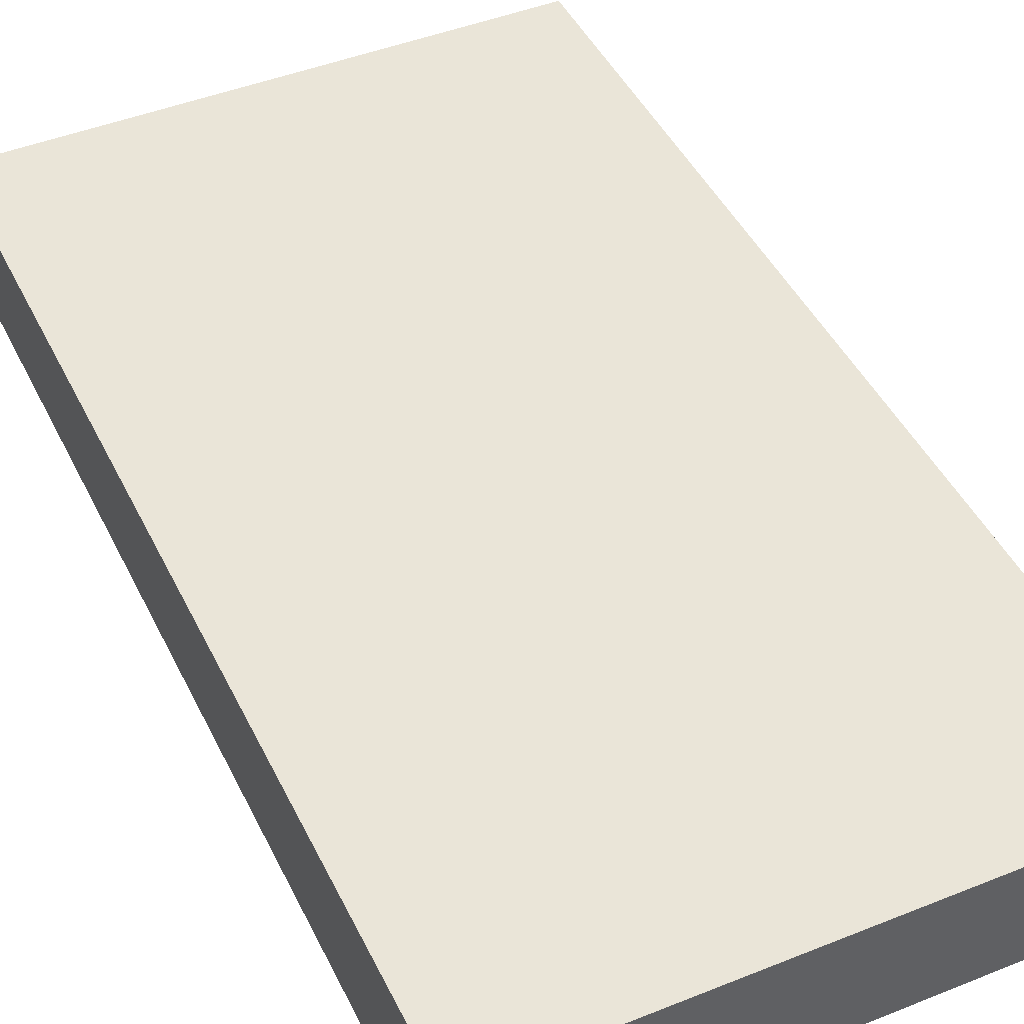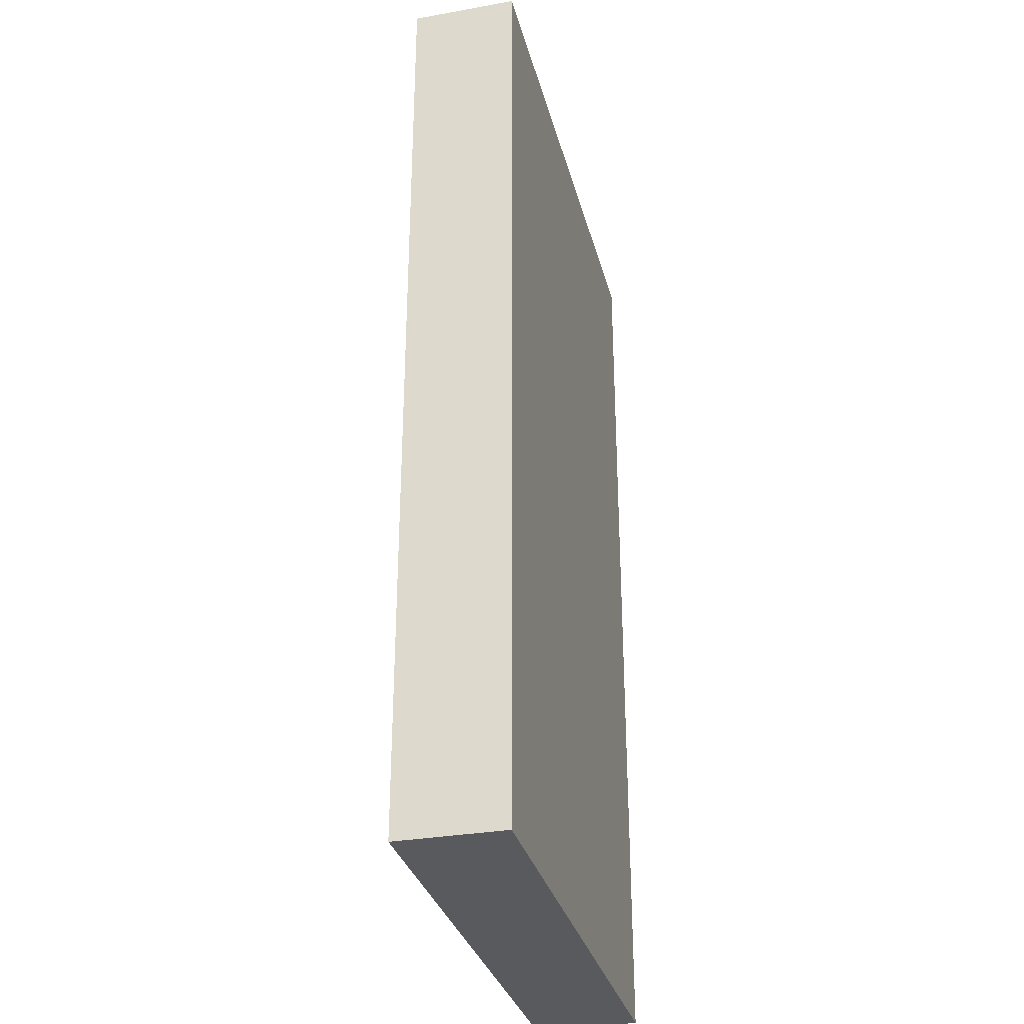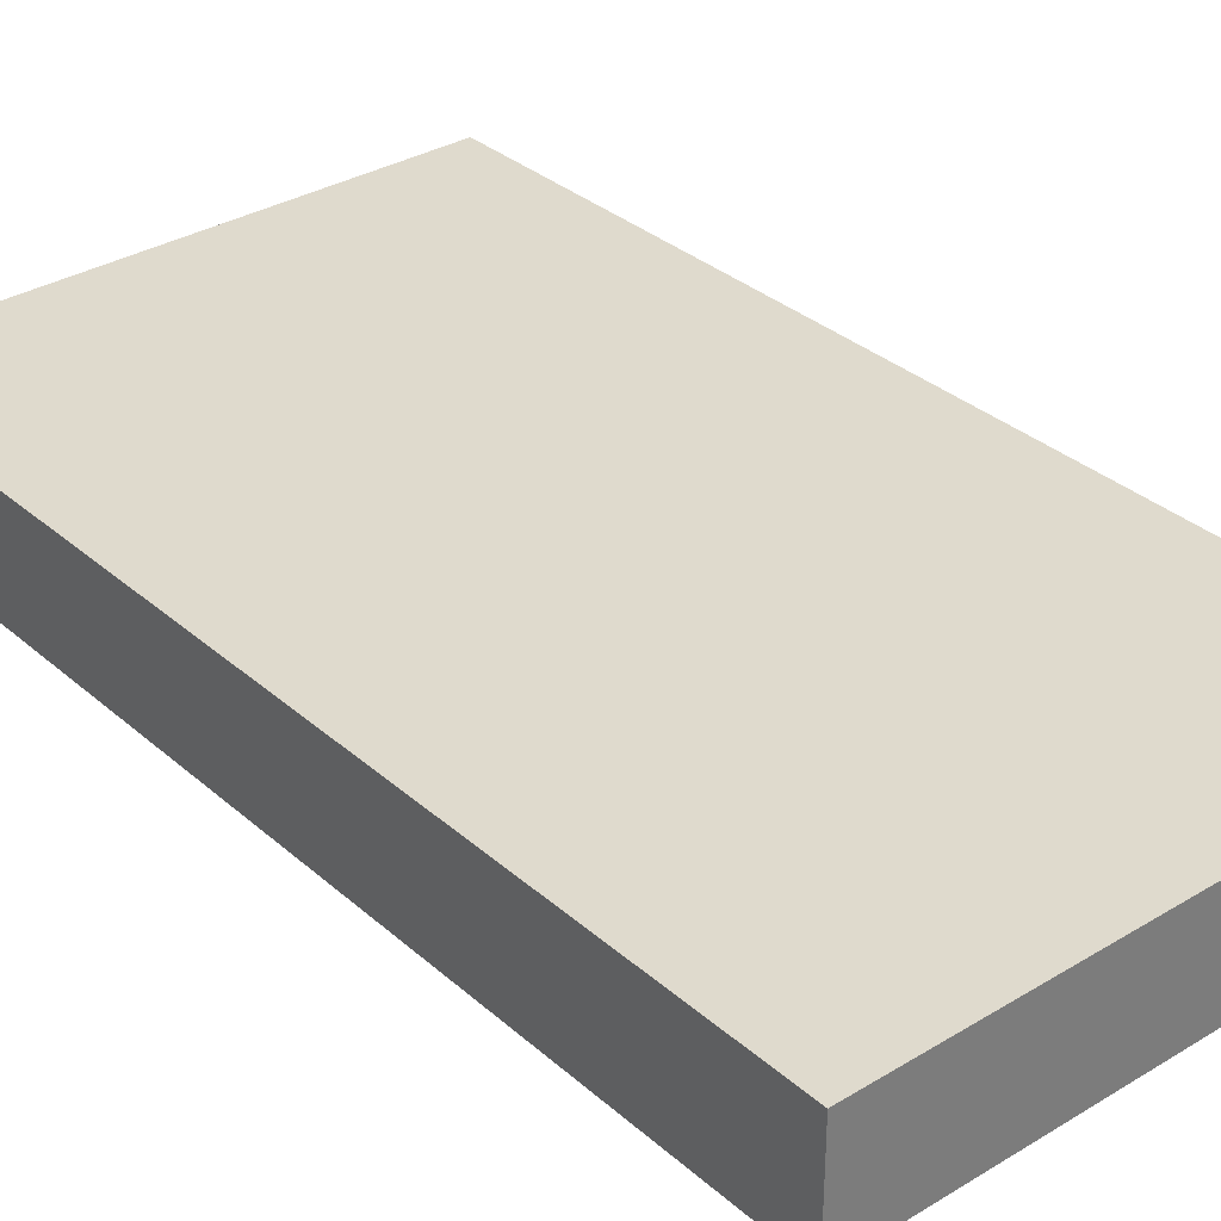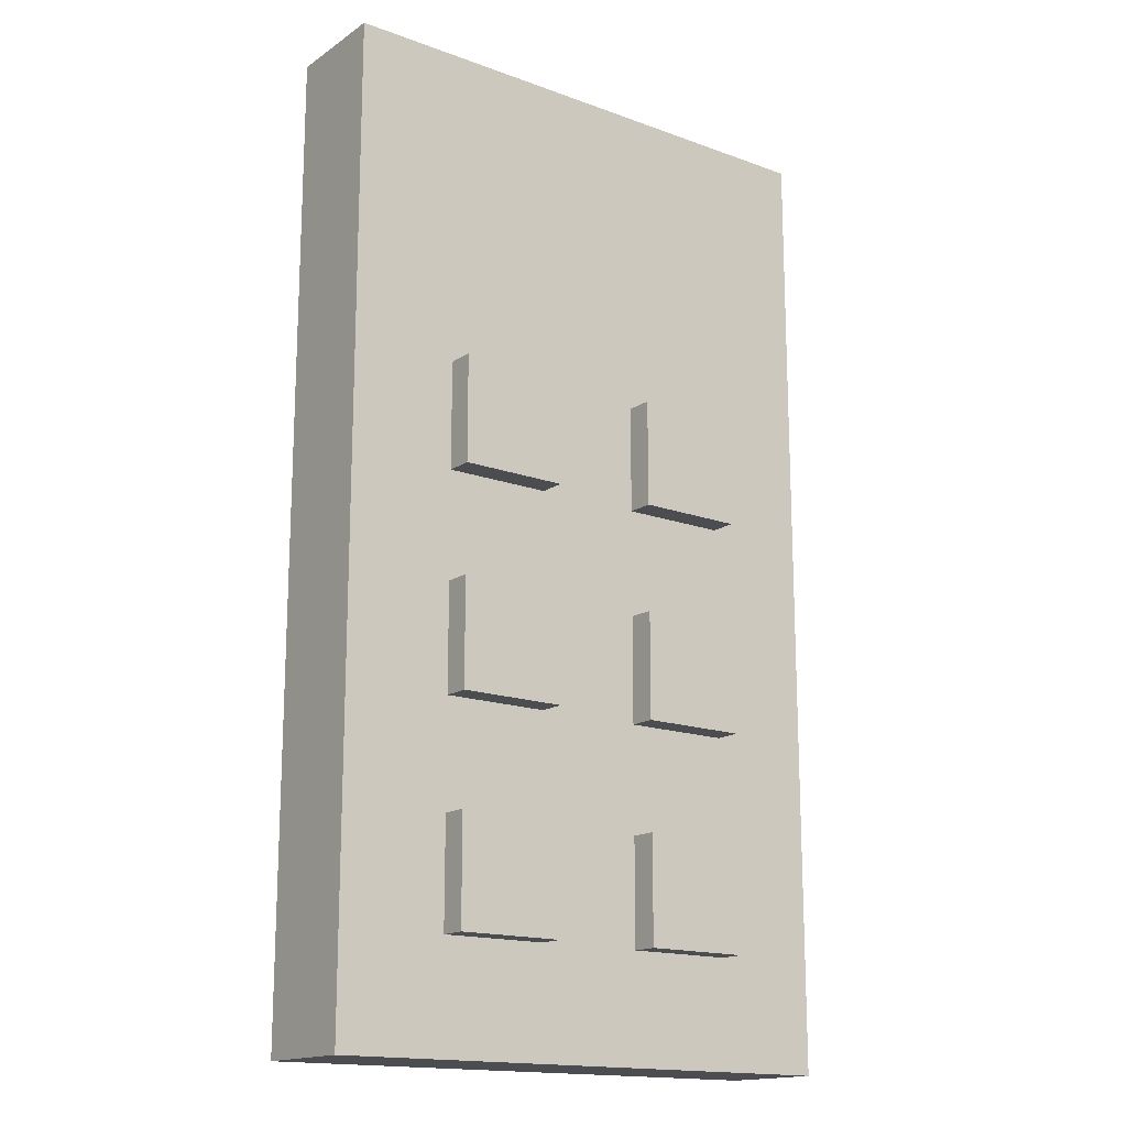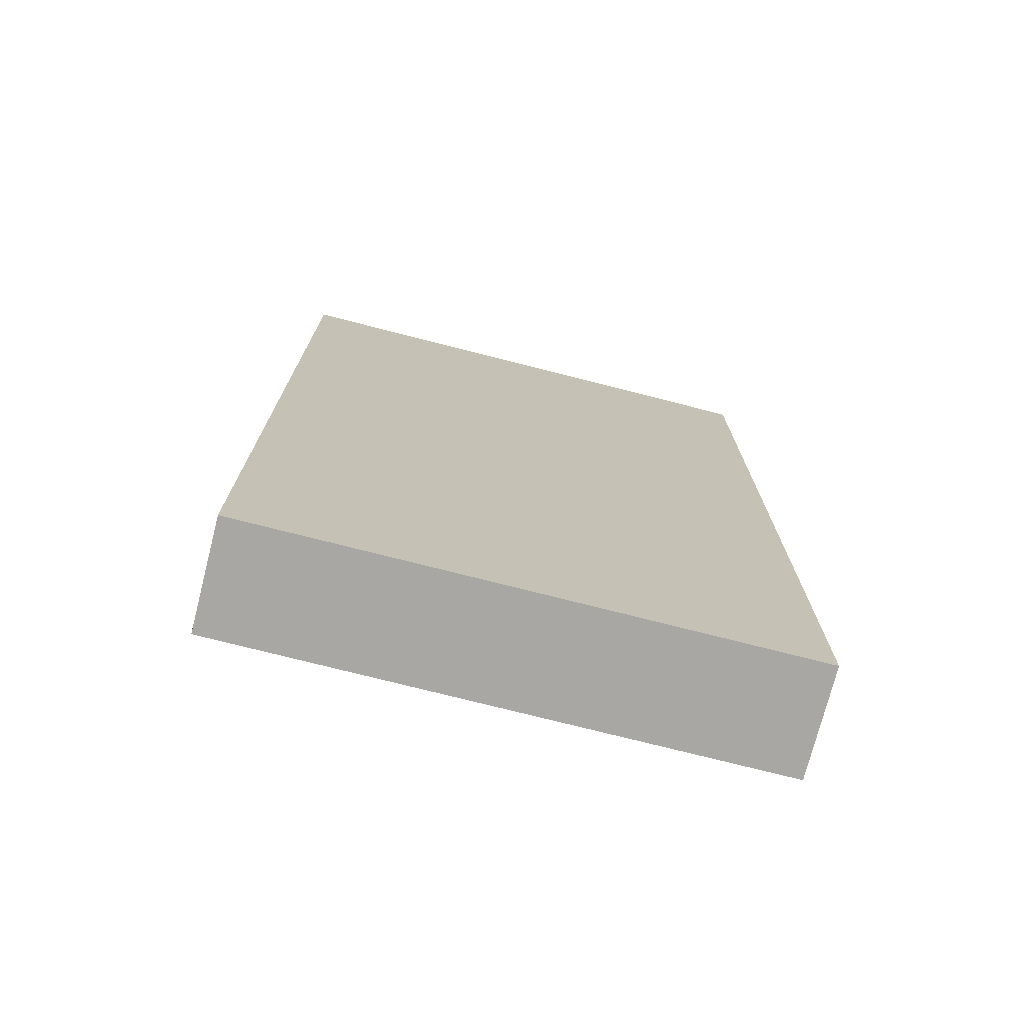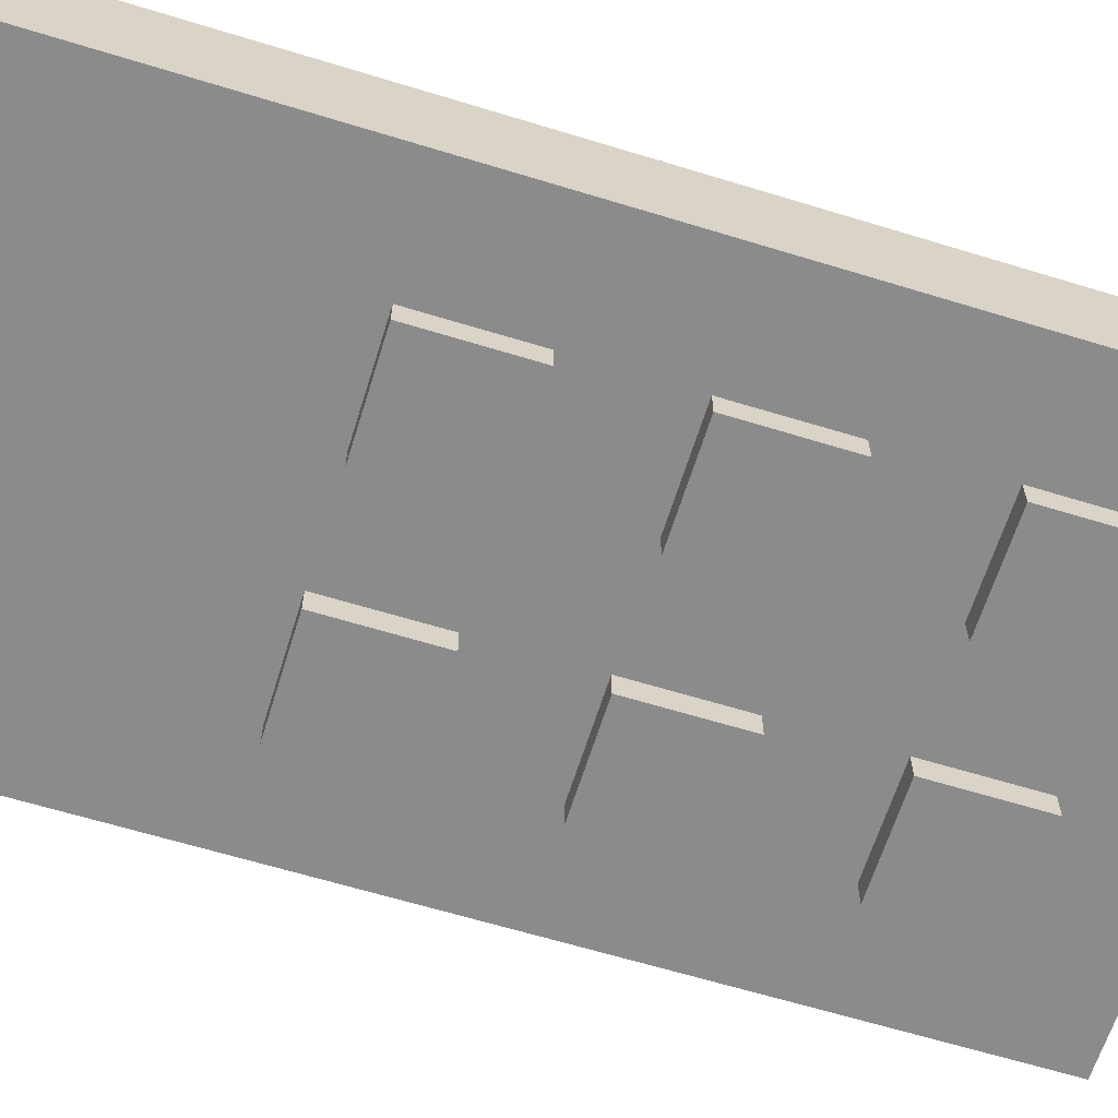
<metadata>
{"format":"obj","ext":"obj","renderer":"f3d","projection":"perspective","resolution":1024,"background":"white","views":[{"elev":45.2,"azim":-24.9,"up":"+Z"},{"elev":-31.8,"azim":-75.9,"up":"+Y"},{"elev":32.9,"azim":-39.9,"up":"+Z"},{"elev":-16.2,"azim":143.2,"up":"+Y"},{"elev":-74.5,"azim":-14.3,"up":"+Y"},{"elev":-63.8,"azim":-107.2,"up":"+Z"}]}
</metadata>
<code>
o cube
v 0.1875 0.375 0.5
v 0.1875 0.375 0.4375
v 0.1875 -0.1875 0.5
v 0.1875 -0.1875 0.4375
v -0.125 0.375 0.4375
v -0.125 0.375 0.5
v -0.125 -0.1875 0.4375
v -0.125 -0.1875 0.5
f 4 7 5 2
f 3 4 2 1
f 8 3 1 6
f 7 8 6 5
f 6 1 2 5
f 7 4 3 8
o cube
v 0.125 -0.0625 0.4375
v 0.125 -0.0625 0.4219
v 0.125 -0.125 0.4375
v 0.125 -0.125 0.4219
v 0.0625 -0.0625 0.4219
v 0.0625 -0.0625 0.4375
v 0.0625 -0.125 0.4219
v 0.0625 -0.125 0.4375
f 12 15 13 10
f 11 12 10 9
f 16 11 9 14
f 15 16 14 13
f 14 9 10 13
f 15 12 11 16
o cube
v 0 -0.0625 0.4375
v 0 -0.0625 0.4219
v 0 -0.125 0.4375
v 0 -0.125 0.4219
v -0.0625 -0.0625 0.4219
v -0.0625 -0.0625 0.4375
v -0.0625 -0.125 0.4219
v -0.0625 -0.125 0.4375
f 20 23 21 18
f 19 20 18 17
f 24 19 17 22
f 23 24 22 21
f 22 17 18 21
f 23 20 19 24
o cube
v 0 0.0625 0.4375
v 0 0.0625 0.4219
v 0 0 0.4375
v 0 0 0.4219
v -0.0625 0.0625 0.4219
v -0.0625 0.0625 0.4375
v -0.0625 0 0.4219
v -0.0625 0 0.4375
f 28 31 29 26
f 27 28 26 25
f 32 27 25 30
f 31 32 30 29
f 30 25 26 29
f 31 28 27 32
o cube
v 0.125 0.0625 0.4375
v 0.125 0.0625 0.4219
v 0.125 0 0.4375
v 0.125 0 0.4219
v 0.0625 0.0625 0.4219
v 0.0625 0.0625 0.4375
v 0.0625 0 0.4219
v 0.0625 0 0.4375
f 36 39 37 34
f 35 36 34 33
f 40 35 33 38
f 39 40 38 37
f 38 33 34 37
f 39 36 35 40
o cube
v 0.125 0.1875 0.4375
v 0.125 0.1875 0.4219
v 0.125 0.125 0.4375
v 0.125 0.125 0.4219
v 0.0625 0.1875 0.4219
v 0.0625 0.1875 0.4375
v 0.0625 0.125 0.4219
v 0.0625 0.125 0.4375
f 44 47 45 42
f 43 44 42 41
f 48 43 41 46
f 47 48 46 45
f 46 41 42 45
f 47 44 43 48
o cube
v 0 0.1875 0.4375
v 0 0.1875 0.4219
v 0 0.125 0.4375
v 0 0.125 0.4219
v -0.0625 0.1875 0.4219
v -0.0625 0.1875 0.4375
v -0.0625 0.125 0.4219
v -0.0625 0.125 0.4375
f 52 55 53 50
f 51 52 50 49
f 56 51 49 54
f 55 56 54 53
f 54 49 50 53
f 55 52 51 56

</code>
